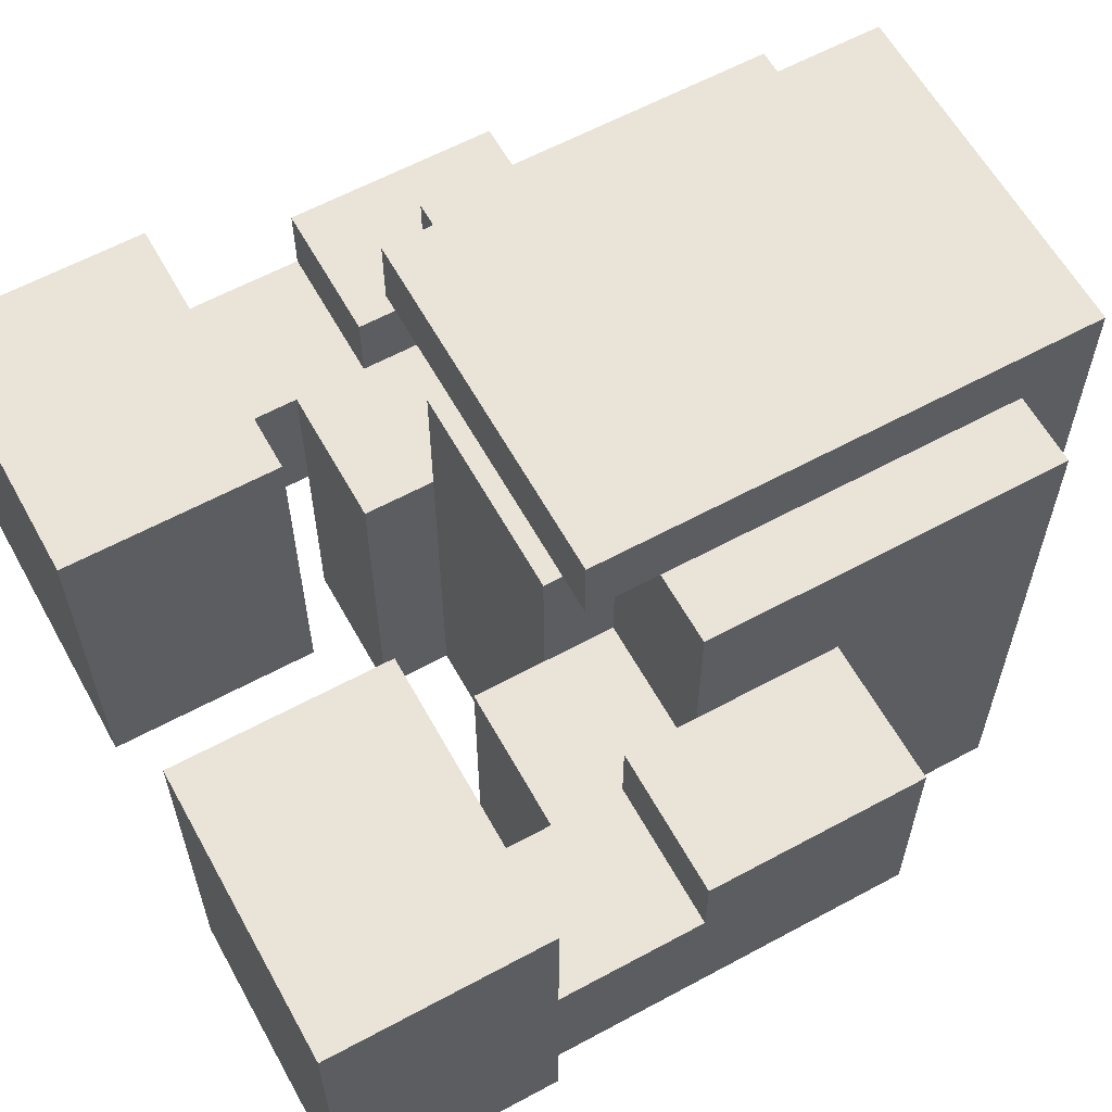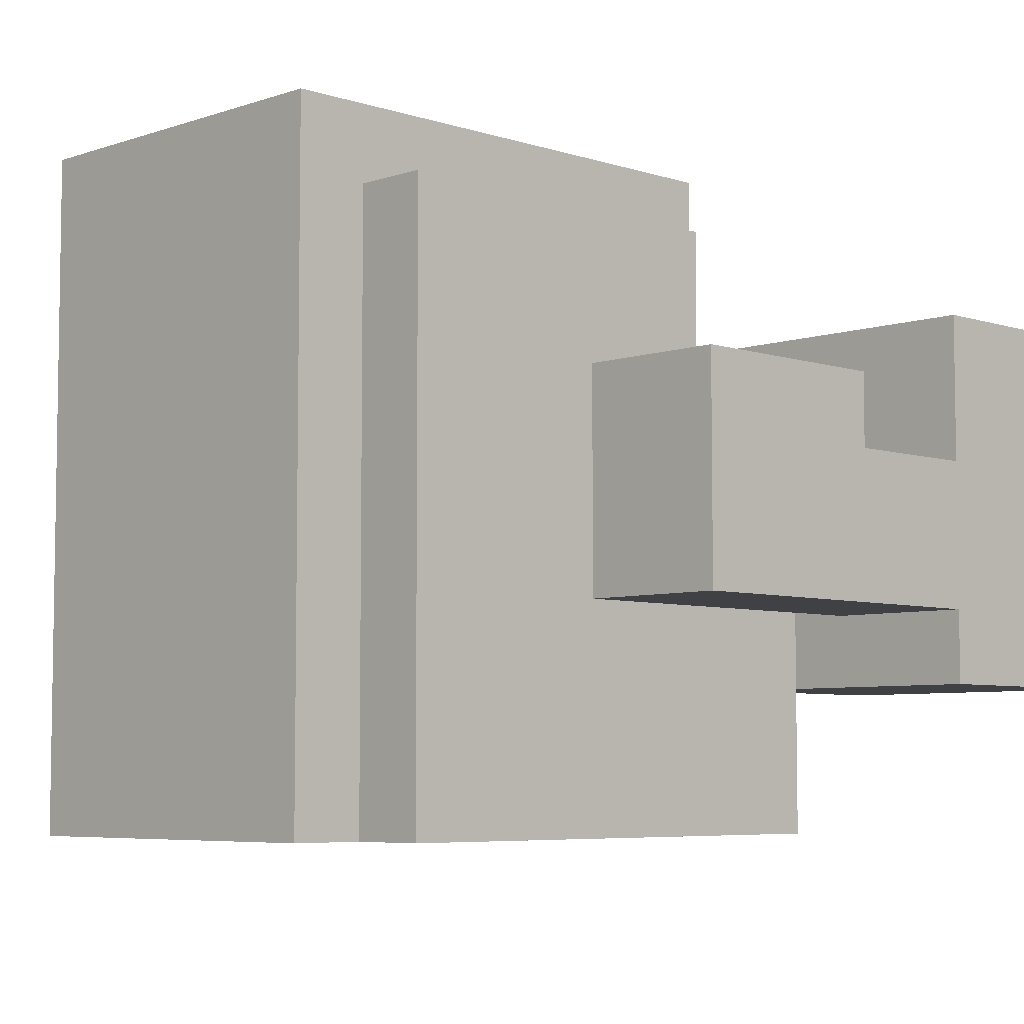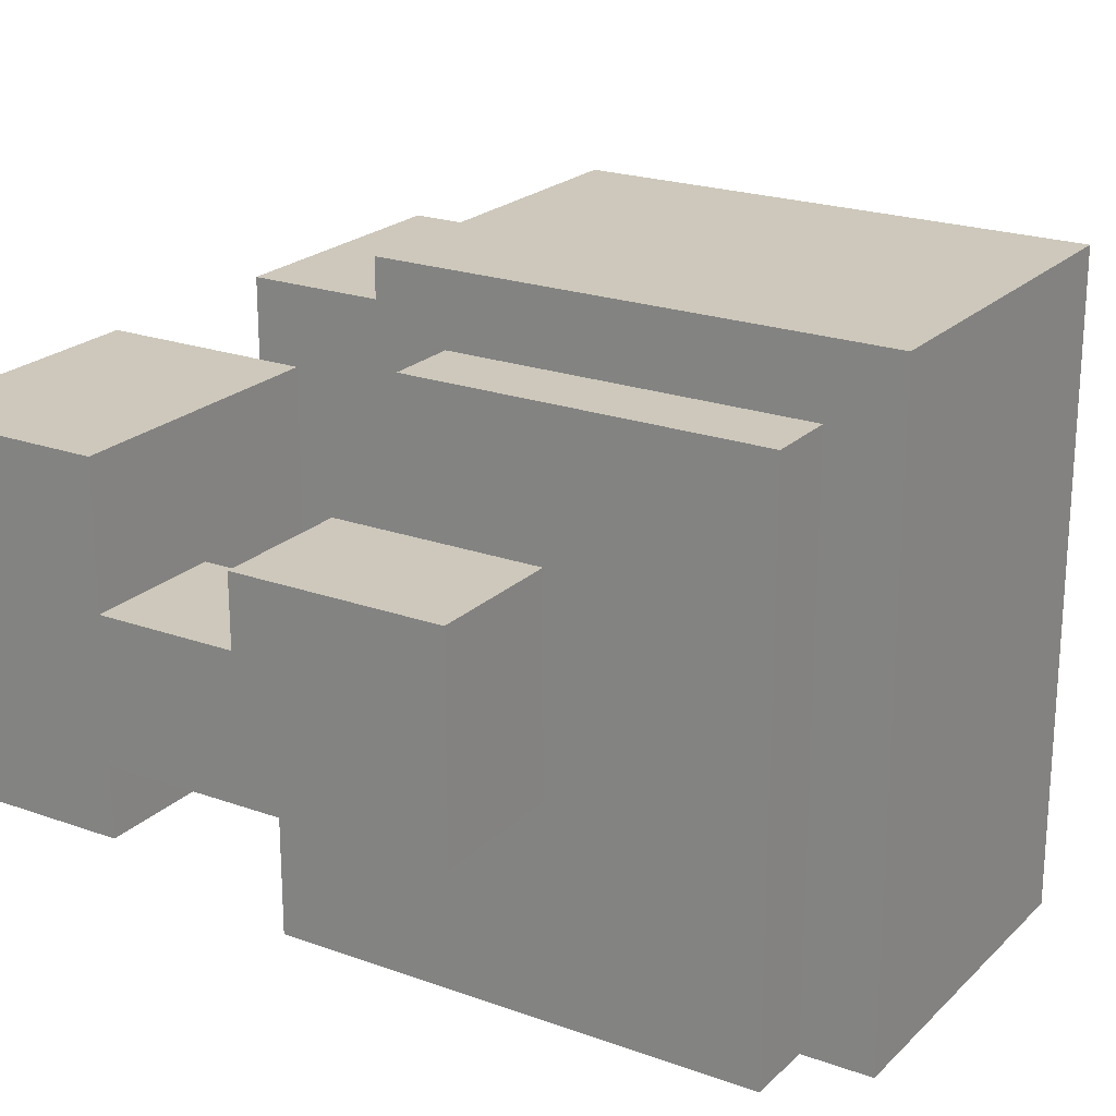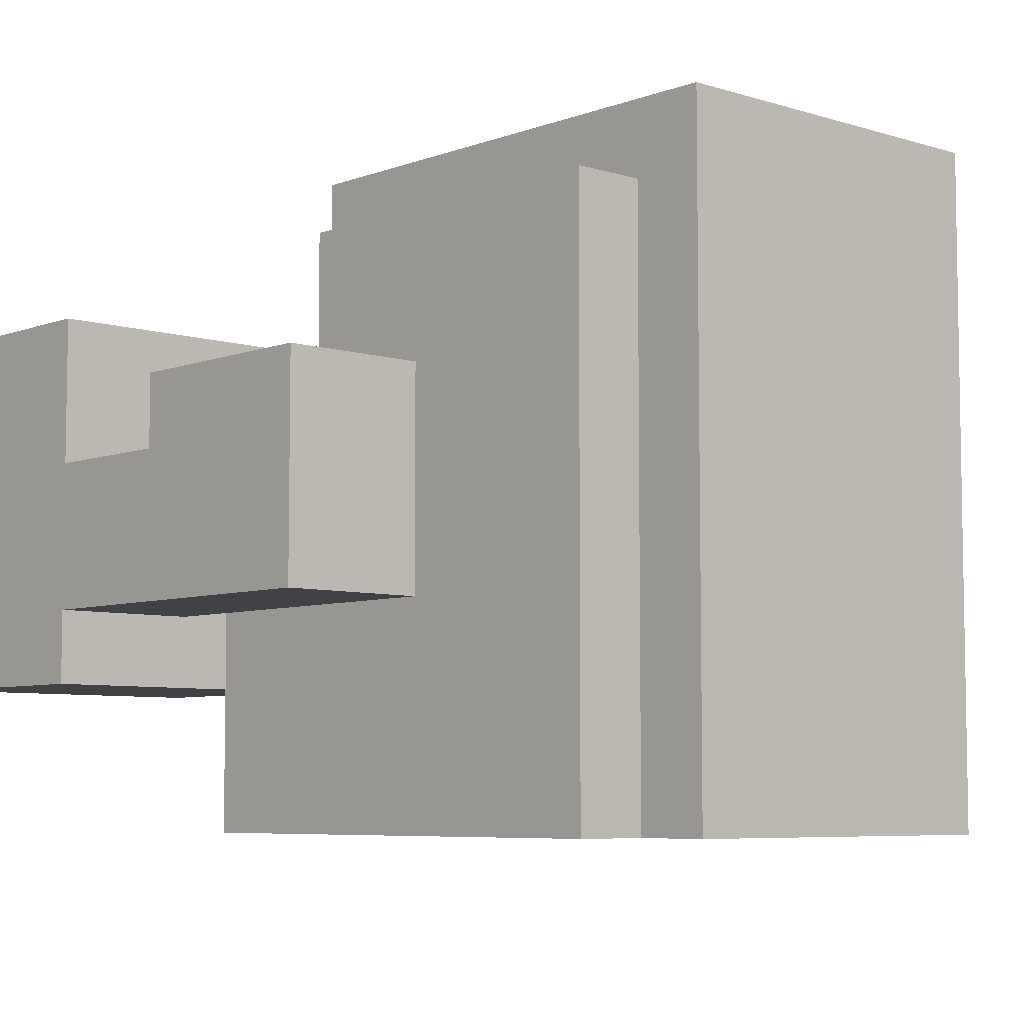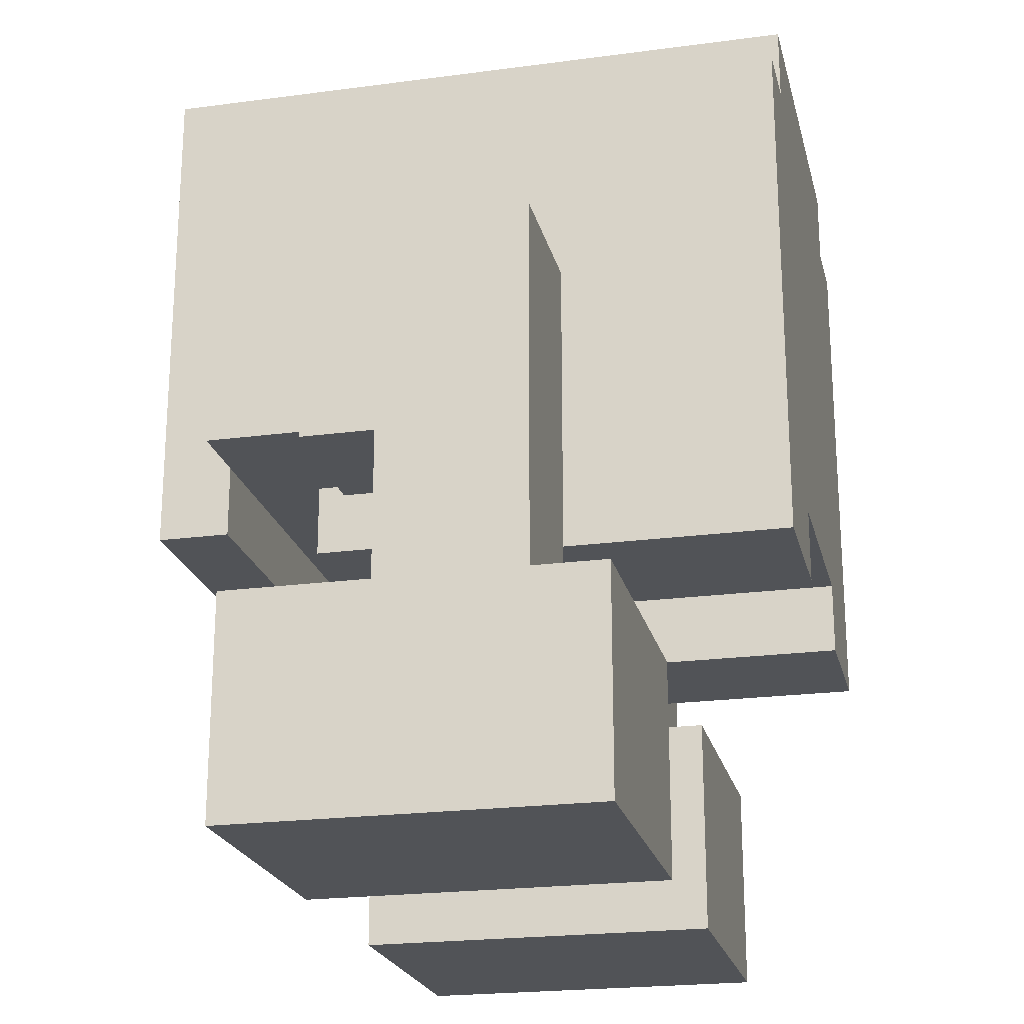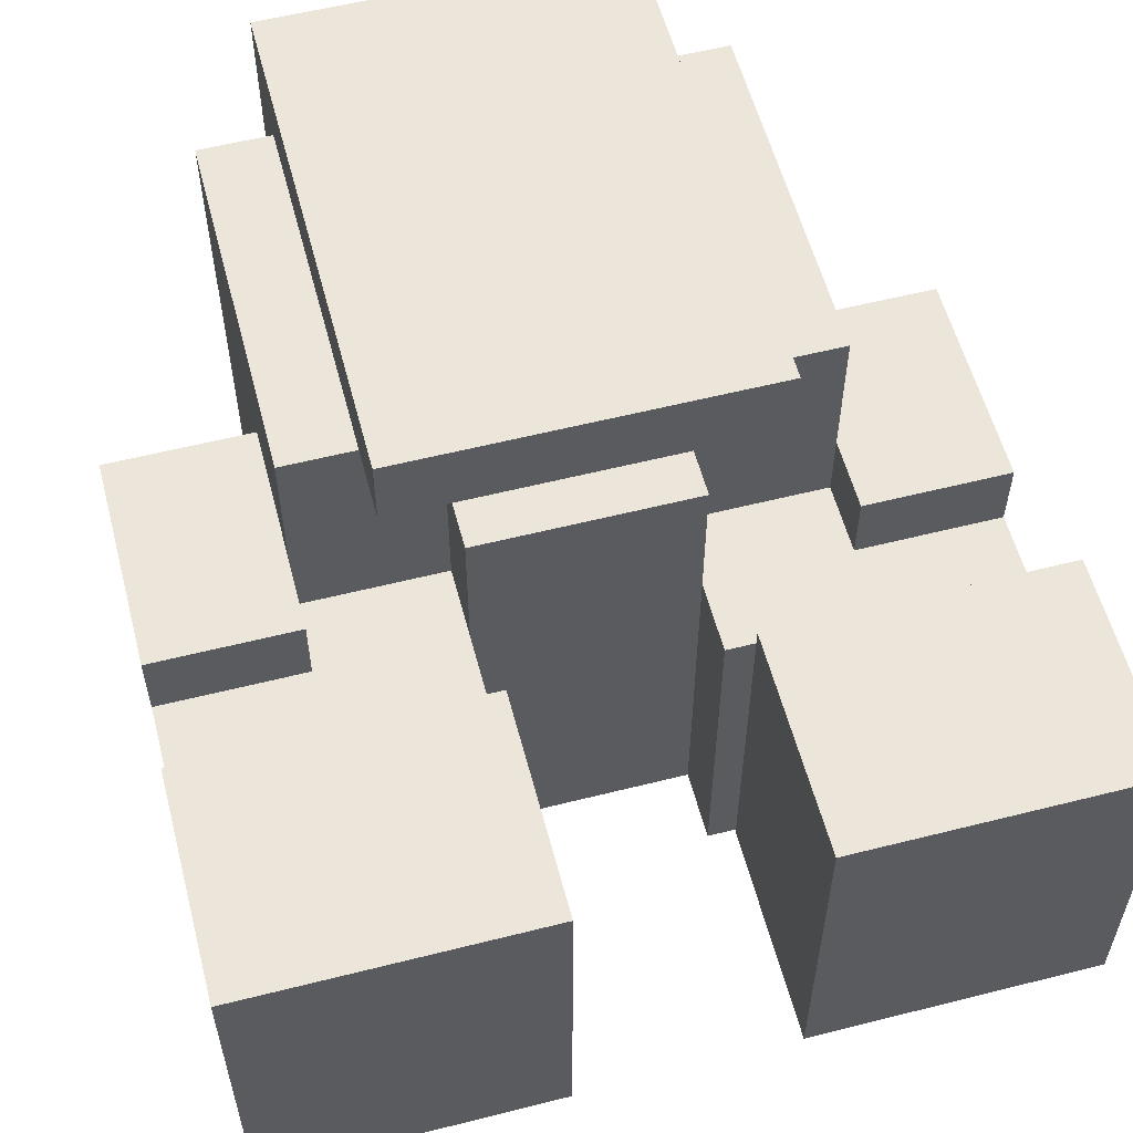
<metadata>
{"format":"obj","ext":"obj","renderer":"f3d","projection":"perspective","resolution":1024,"background":"white","views":[{"elev":61.0,"azim":-118.9,"up":"+Y"},{"elev":-5.9,"azim":45.6,"up":"+Y"},{"elev":21.9,"azim":-57.8,"up":"+Y"},{"elev":-6.4,"azim":-42.5,"up":"+Y"},{"elev":-22.0,"azim":-76.9,"up":"+Z"},{"elev":57.3,"azim":165.3,"up":"+Y"}]}
</metadata>
<code>
v -5.5 2 -3
v -5.5 2 -6
v -5.5 3 2
v -5.5 3 -3
v -5.5 5 -1
v -5.5 5 -3
v -5.5 6 2
v -5.5 6 -1
v -5.5 7 -3
v -5.5 7 -6
v -3.5 0 5
v -3.5 0 4
v -3.5 0 -2
v -3.5 3 4
v -3.5 3 2
v -3.5 3 -2
v -3.5 6 2
v -3.5 6 -0
v -3.5 8 5
v -3.5 8 -0
v -2.5 0 6
v -2.5 0 5
v -2.5 8 5
v -2.5 8 -0
v -2.5 8 -1
v -2.5 9 6
v -2.5 9 -1
v -1.5 5 -0
v -1.5 5 -1
v -1.5 7 -0
v -1.5 7 -1
v 1.5 0 -1
v 1.5 0 -2
v 1.5 2 -3
v 1.5 2 -6
v 1.5 5 -1
v 1.5 5 -2
v 1.5 7 -3
v 1.5 7 -6
v 3.5 3 -2
v 3.5 3 -3
v 3.5 5 -0
v 3.5 5 -1
v 3.5 5 -2
v 3.5 5 -3
v 3.5 6 -0
v 3.5 6 -1
v -3.5 3 -2
v -3.5 3 -3
v -3.5 5 -0
v -3.5 5 -1
v -3.5 5 -2
v -3.5 5 -3
v -3.5 6 -0
v -3.5 6 -1
v -1.5 0 -1
v -1.5 0 -2
v -1.5 2 -3
v -1.5 2 -6
v -1.5 5 -1
v -1.5 5 -2
v -1.5 7 -3
v -1.5 7 -6
v 1.5 5 -0
v 1.5 5 -1
v 1.5 7 -0
v 1.5 7 -1
v 2.5 0 6
v 2.5 0 5
v 2.5 8 5
v 2.5 8 -0
v 2.5 8 -1
v 2.5 9 6
v 2.5 9 -1
v 3.5 0 5
v 3.5 0 4
v 3.5 0 -2
v 3.5 3 4
v 3.5 3 2
v 3.5 3 -2
v 3.5 6 2
v 3.5 6 -0
v 3.5 8 5
v 3.5 8 -0
v 5.5 2 -3
v 5.5 2 -6
v 5.5 3 2
v 5.5 3 -3
v 5.5 5 -1
v 5.5 5 -3
v 5.5 6 2
v 5.5 6 -1
v 5.5 7 -3
v 5.5 7 -6
v -2.5 0 6
v -2.5 9 6
v -1.5 2 6
v -1.5 9 6
v 1.5 2 6
v 1.5 9 6
v 2.5 0 6
v 2.5 9 6
v -3.5 0 5
v -3.5 8 5
v -2.5 0 5
v -2.5 8 5
v 2.5 0 5
v 2.5 8 5
v 3.5 0 5
v 3.5 8 5
v -5.5 3 2
v -5.5 6 2
v -3.5 3 2
v -3.5 6 2
v 3.5 3 2
v 3.5 6 2
v 5.5 3 2
v 5.5 6 2
v -5.5 2 -3
v -5.5 3 -3
v -5.5 5 -3
v -5.5 7 -3
v -3.5 3 -3
v -3.5 5 -3
v -1.5 2 -3
v -1.5 7 -3
v 1.5 2 -3
v 1.5 7 -3
v 3.5 3 -3
v 3.5 5 -3
v 5.5 2 -3
v 5.5 3 -3
v 5.5 5 -3
v 5.5 7 -3
v -3.5 5 -0
v -3.5 6 -0
v -3.5 8 -0
v -2.5 8 -0
v -1.5 5 -0
v -1.5 7 -0
v -1.5 8 -0
v 1.5 5 -0
v 1.5 7 -0
v 1.5 8 -0
v 2.5 8 -0
v 3.5 5 -0
v 3.5 6 -0
v 3.5 8 -0
v -5.5 5 -1
v -5.5 6 -1
v -3.5 5 -1
v -3.5 6 -1
v -2.5 8 -1
v -2.5 9 -1
v -1.5 0 -1
v -1.5 5 -1
v -1.5 7 -1
v -1.5 8 -1
v -1.5 9 -1
v 1.5 0 -1
v 1.5 5 -1
v 1.5 7 -1
v 1.5 8 -1
v 1.5 9 -1
v 2.5 8 -1
v 2.5 9 -1
v 3.5 5 -1
v 3.5 6 -1
v 5.5 5 -1
v 5.5 6 -1
v -3.5 0 -2
v -3.5 3 -2
v -3.5 5 -2
v -1.5 0 -2
v -1.5 5 -2
v 1.5 0 -2
v 1.5 5 -2
v 3.5 0 -2
v 3.5 3 -2
v 3.5 5 -2
v -5.5 2 -6
v -5.5 7 -6
v -4.5 2 -6
v -4.5 6 -6
v -2.5 2 -6
v -2.5 6 -6
v -1.5 2 -6
v -1.5 7 -6
v 1.5 2 -6
v 1.5 7 -6
v 2.5 2 -6
v 2.5 6 -6
v 4.5 2 -6
v 4.5 6 -6
v 5.5 2 -6
v 5.5 7 -6
v -2.5 0 6
v 2.5 0 6
v -3.5 0 5
v -2.5 0 5
v 2.5 0 5
v 3.5 0 5
v -3.5 0 4
v -2.5 0 4
v 2.5 0 4
v 3.5 0 4
v -2.5 0 -1
v -1.5 0 -1
v 1.5 0 -1
v 2.5 0 -1
v -3.5 0 -2
v -1.5 0 -2
v 1.5 0 -2
v 3.5 0 -2
v -5.5 2 -3
v -1.5 2 -3
v 1.5 2 -3
v 5.5 2 -3
v -4.5 2 -5
v -2.5 2 -5
v 2.5 2 -5
v 4.5 2 -5
v -5.5 2 -6
v -4.5 2 -6
v -2.5 2 -6
v -1.5 2 -6
v 1.5 2 -6
v 2.5 2 -6
v 4.5 2 -6
v 5.5 2 -6
v -5.5 3 2
v -3.5 3 2
v 3.5 3 2
v 5.5 3 2
v -3.5 3 -2
v 3.5 3 -2
v -5.5 3 -3
v -3.5 3 -3
v 3.5 3 -3
v 5.5 3 -3
v -2.5 8 -0
v -1.5 8 -0
v 1.5 8 -0
v 2.5 8 -0
v -2.5 8 -1
v -1.5 8 -1
v 1.5 8 -1
v 2.5 8 -1
v -3.5 5 -0
v -1.5 5 -0
v 1.5 5 -0
v 3.5 5 -0
v -5.5 5 -1
v -3.5 5 -1
v -1.5 5 -1
v 1.5 5 -1
v 3.5 5 -1
v 5.5 5 -1
v -3.5 5 -2
v -1.5 5 -2
v 1.5 5 -2
v 3.5 5 -2
v -5.5 5 -3
v -3.5 5 -3
v 3.5 5 -3
v 5.5 5 -3
v -5.5 6 2
v -3.5 6 2
v 3.5 6 2
v 5.5 6 2
v -3.5 6 -0
v 3.5 6 -0
v -5.5 6 -1
v -3.5 6 -1
v 3.5 6 -1
v 5.5 6 -1
v -1.5 7 -0
v 1.5 7 -0
v -1.5 7 -1
v 1.5 7 -1
v -5.5 7 -3
v -1.5 7 -3
v 1.5 7 -3
v 5.5 7 -3
v -5.5 7 -6
v -1.5 7 -6
v 1.5 7 -6
v 5.5 7 -6
v -3.5 8 5
v -2.5 8 5
v 2.5 8 5
v 3.5 8 5
v -3.5 8 -0
v -2.5 8 -0
v 2.5 8 -0
v 3.5 8 -0
v -2.5 9 6
v -1.5 9 6
v 1.5 9 6
v 2.5 9 6
v -2.5 9 -1
v -1.5 9 -1
v 1.5 9 -1
v 2.5 9 -1
f 4 2 1
f 5 4 3
f 6 2 4
f 6 4 5
f 7 5 3
f 8 5 7
f 9 2 6
f 10 2 9
f 14 12 11
f 14 13 12
f 15 13 14
f 16 13 15
f 17 15 14
f 19 14 11
f 19 18 17
f 19 17 14
f 20 18 19
f 23 22 21
f 26 23 21
f 26 25 24
f 26 24 23
f 27 25 26
f 30 29 28
f 31 29 30
f 36 33 32
f 37 33 36
f 38 35 34
f 39 35 38
f 44 41 40
f 45 41 44
f 46 43 42
f 47 43 46
f 48 49 52
f 52 49 53
f 50 51 54
f 54 51 55
f 56 57 60
f 60 57 61
f 58 59 62
f 62 59 63
f 64 65 66
f 66 65 67
f 68 69 70
f 68 70 73
f 71 72 73
f 70 71 73
f 73 72 74
f 75 76 78
f 76 77 78
f 78 77 79
f 79 77 80
f 78 79 81
f 75 78 83
f 81 82 83
f 78 81 83
f 83 82 84
f 85 86 88
f 87 88 89
f 88 86 90
f 89 88 90
f 87 89 91
f 91 89 92
f 90 86 93
f 93 86 94
f 97 96 95
f 98 96 97
f 99 97 95
f 99 98 97
f 100 98 99
f 101 99 95
f 101 100 99
f 102 100 101
f 105 104 103
f 106 104 105
f 109 108 107
f 110 108 109
f 113 112 111
f 114 112 113
f 117 116 115
f 118 116 117
f 123 120 119
f 124 122 121
f 125 123 119
f 125 124 123
f 126 122 124
f 126 124 125
f 129 128 127
f 130 128 129
f 131 129 127
f 132 129 131
f 133 128 130
f 134 128 133
f 135 136 138
f 136 137 138
f 135 138 139
f 139 138 140
f 140 138 141
f 140 141 143
f 143 141 144
f 142 143 145
f 143 144 145
f 142 145 146
f 146 145 147
f 147 145 148
f 149 150 151
f 151 150 152
f 153 154 158
f 158 154 159
f 156 157 160
f 155 156 160
f 160 157 161
f 161 157 162
f 158 159 163
f 163 159 164
f 163 164 165
f 165 164 166
f 167 168 169
f 169 168 170
f 171 172 174
f 172 173 174
f 174 173 175
f 176 177 178
f 178 177 179
f 179 177 180
f 181 182 183
f 183 182 184
f 183 184 185
f 184 182 186
f 185 184 186
f 185 186 187
f 186 182 188
f 187 186 188
f 189 190 191
f 191 190 192
f 191 192 193
f 192 190 194
f 193 192 194
f 193 194 195
f 194 190 196
f 195 194 196
f 200 198 197
f 201 198 200
f 203 200 199
f 203 202 201
f 203 201 200
f 204 202 203
f 205 202 204
f 206 202 205
f 207 204 203
f 207 205 204
f 208 205 207
f 209 205 208
f 210 206 205
f 210 205 209
f 211 207 203
f 211 208 207
f 212 208 211
f 213 210 209
f 214 206 210
f 214 210 213
f 219 216 215
f 220 216 219
f 221 218 217
f 222 218 221
f 223 219 215
f 224 220 219
f 224 219 223
f 225 216 220
f 225 220 224
f 226 216 225
f 227 221 217
f 228 222 221
f 228 221 227
f 229 218 222
f 229 222 228
f 230 218 229
f 235 232 231
f 236 234 233
f 237 235 231
f 238 235 237
f 239 234 236
f 240 234 239
f 245 242 241
f 246 243 242
f 246 242 245
f 247 244 243
f 247 243 246
f 248 244 247
f 249 250 254
f 254 250 255
f 251 252 256
f 256 252 257
f 254 255 259
f 253 254 259
f 259 255 260
f 257 258 261
f 256 257 261
f 261 258 262
f 253 259 263
f 263 259 264
f 262 258 265
f 265 258 266
f 267 268 271
f 269 270 272
f 267 271 273
f 273 271 274
f 272 270 275
f 275 270 276
f 277 278 279
f 279 278 280
f 281 282 285
f 285 282 286
f 283 284 287
f 287 284 288
f 289 290 293
f 293 290 294
f 291 292 295
f 295 292 296
f 297 298 301
f 298 299 302
f 301 298 302
f 299 300 303
f 302 299 303
f 303 300 304

</code>
